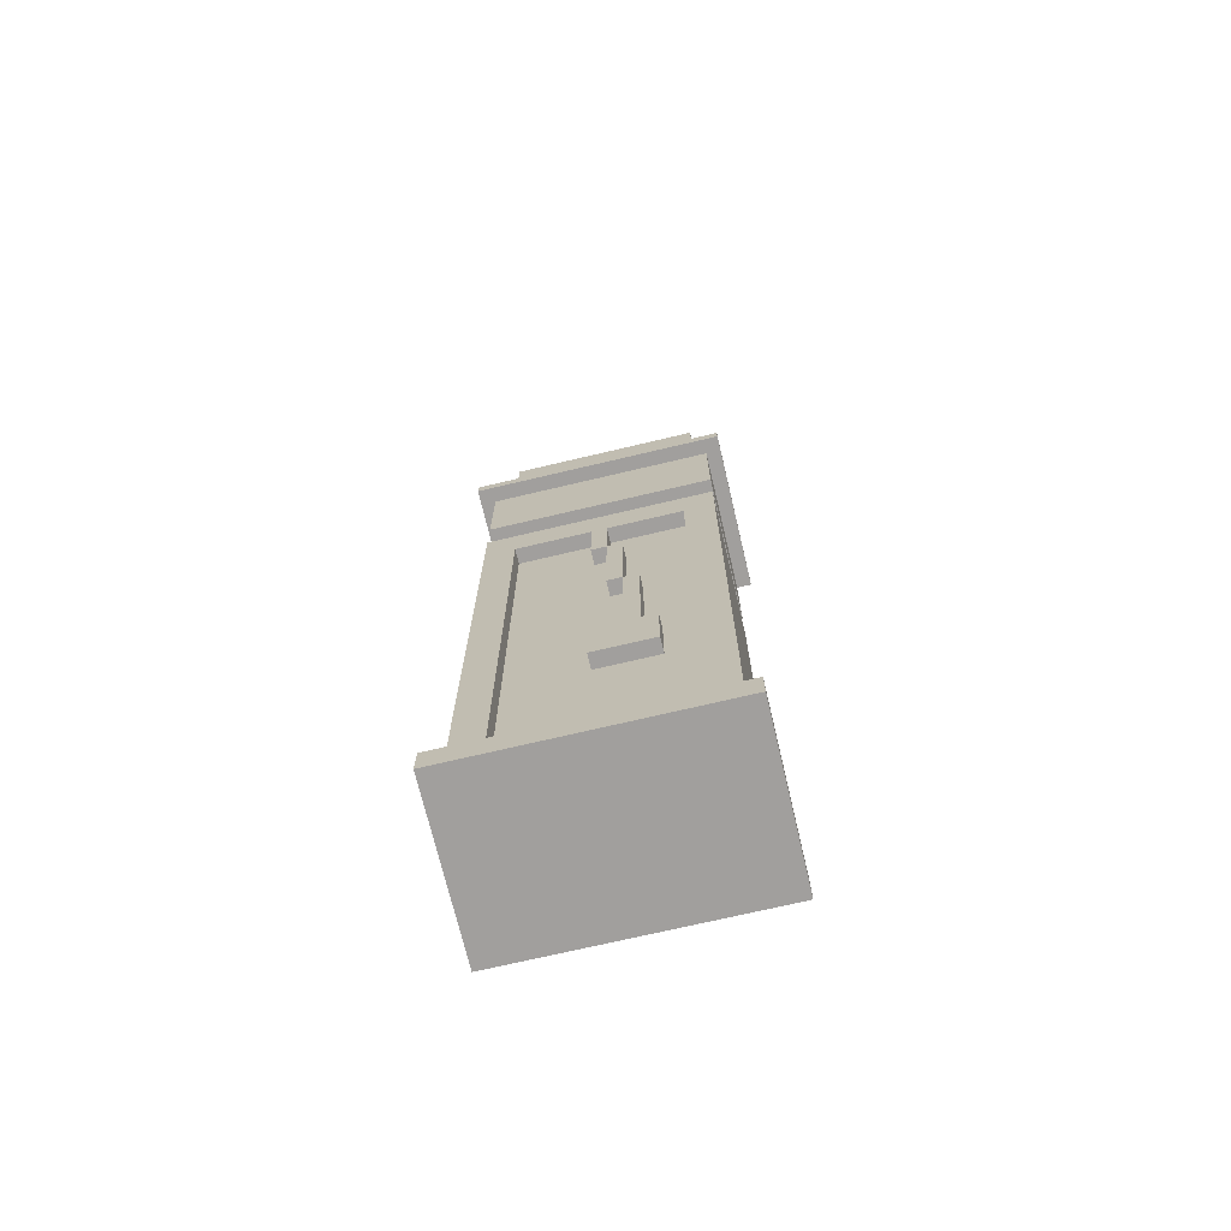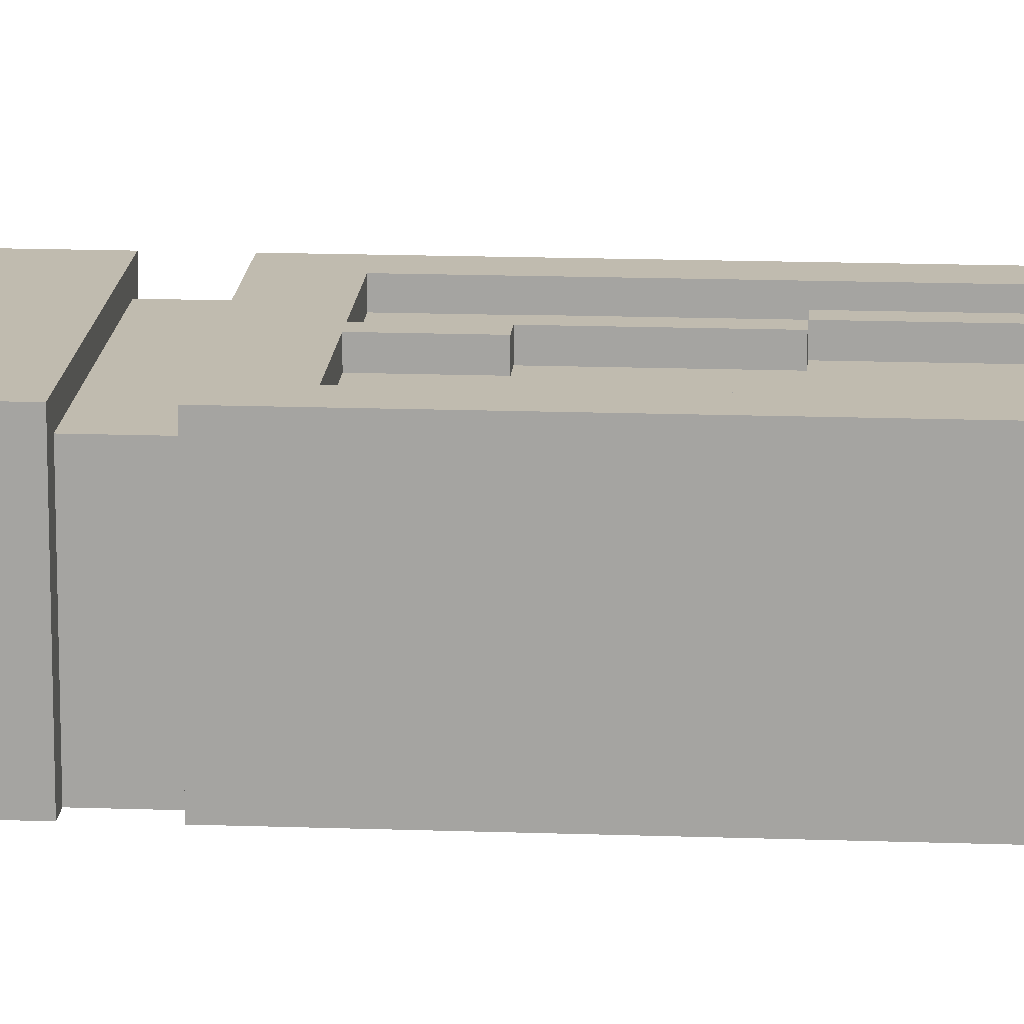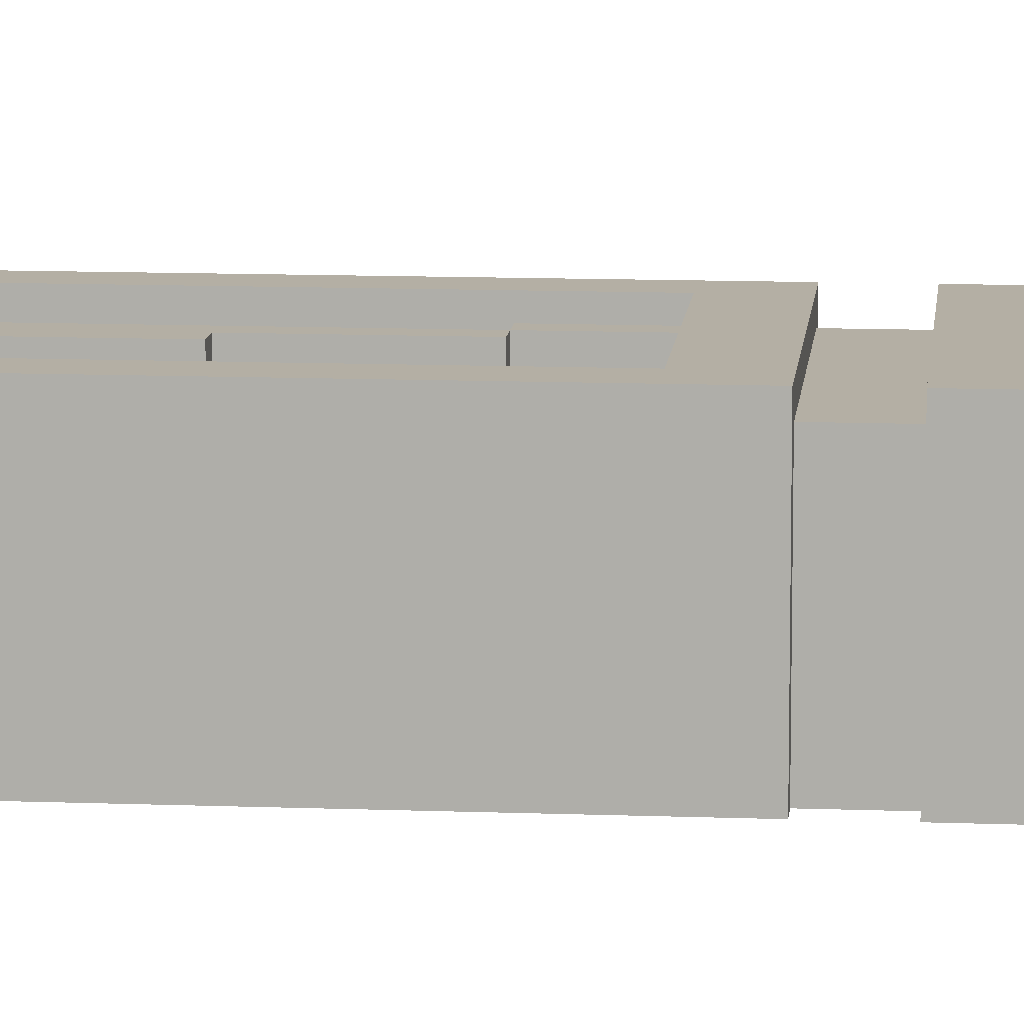
<metadata>
{"format":"obj","ext":"obj","renderer":"f3d","projection":"perspective","resolution":1024,"background":"white","views":[{"elev":-71.5,"azim":13.3,"up":"+Y"},{"elev":15.9,"azim":-85.8,"up":"+Z"},{"elev":11.3,"azim":95.3,"up":"+Z"}]}
</metadata>
<code>
o
v 4.2 6.1 -4.4
v 4.2 6.1 -5.5
v 4.2 6.2 -4.4
v 4.2 6.2 -5.5
v 4.2 6.3 -4.4
v 4.2 6.3 -5.5
v 4.2 11.1 -4.4
v 4.2 11.1 -5.5
v 4.2 11.2 -4.4
v 4.2 11.2 -5.5
v 4.3 6.3 -4.5
v 4.3 6.3 -5.5
v 4.3 9.9 -4.5
v 4.3 9.9 -5.5
v 4.3 10 -4.5
v 4.3 10 -5.5
v 4.3 10.1 -4.5
v 4.3 10.1 -5.5
v 4.3 10.4 -4.5
v 4.3 10.4 -5.5
v 4.3 10.5 -4.5
v 4.3 10.5 -5.5
v 4.3 10.6 -4.5
v 4.3 10.6 -5.5
v 4.3 11 -4.5
v 4.3 11 -5.5
v 4.3 11.1 -4.5
v 4.3 11.1 -5.5
v 4.3 11.2 -5.4
v 4.3 11.2 -5.5
v 4.3 11.4 -5.4
v 4.3 11.4 -5.5
v 4.4 10.1 -4.6
v 4.4 10.1 -5.5
v 4.4 10.4 -4.6
v 4.4 10.4 -5.5
v 4.4 12 -4.6
v 4.4 12 -5.5
v 4.4 12.1 -4.6
v 4.4 12.1 -5.5
v 4.4 12.2 -4.6
v 4.4 12.2 -5.5
v 4.5 11.2 -4.7
v 4.5 11.2 -5.4
v 4.5 11.3 -4.7
v 4.5 11.3 -5.4
v 4.5 11.4 -5.4
v 4.5 11.4 -5.5
v 4.5 12 -4.7
v 4.5 12 -5.5
v 4.6 12.2 -5.4
v 4.6 12.2 -5.5
v 4.6 12.4 -5.4
v 4.6 12.4 -5.5
v 4.8 12.4 -5.4
v 4.8 12.4 -5.5
v 4.8 12.5 -5.4
v 4.8 12.5 -5.5
v 4.9 12.5 -5.4
v 4.9 12.5 -5.5
v 4.9 12.7 -5.4
v 4.9 12.7 -5.5
v 5 7.5 -4.5
v 5 7.5 -4.6
v 5 7.9 -4.5
v 5 7.9 -4.6
v 5 9.4 -4.5
v 5 9.4 -4.6
v 5 9.8 -4.5
v 5 9.8 -4.6
v 5.1 8.7 -4.5
v 5.1 8.7 -4.6
v 5.1 9.4 -4.5
v 5.1 9.4 -4.6
v 5.2 7.9 -4.5
v 5.2 7.9 -4.6
v 5.2 8.7 -4.5
v 5.2 8.7 -4.6
v 5.4 11.3 -4.7
v 5.4 11.3 -4.8
v 5.4 11.9 -4.7
v 5.4 11.9 -4.8
v 5.6 6.4 -4.5
v 5.6 6.4 -4.6
v 5.6 9.8 -4.5
v 5.6 9.8 -4.6
v 4.5 6.4 -4.5
v 4.5 6.4 -4.6
v 4.5 9.8 -4.5
v 4.5 9.8 -4.6
v 4.7 11.3 -4.7
v 4.7 11.3 -4.8
v 4.7 11.9 -4.7
v 4.7 11.9 -4.8
v 5.1 9.4 -4.5
v 5.1 9.4 -4.6
v 5.1 9.8 -4.5
v 5.1 9.8 -4.6
v 5.2 8.7 -4.5
v 5.2 8.7 -4.6
v 5.2 9.4 -4.5
v 5.2 9.4 -4.6
v 5.2 12.5 -5.4
v 5.2 12.5 -5.5
v 5.2 12.7 -5.4
v 5.2 12.7 -5.5
v 5.3 7.9 -4.5
v 5.3 7.9 -4.6
v 5.3 8.7 -4.5
v 5.3 8.7 -4.6
v 5.3 12.4 -5.4
v 5.3 12.4 -5.5
v 5.3 12.5 -5.4
v 5.3 12.5 -5.5
v 5.4 7.5 -4.5
v 5.4 7.5 -4.6
v 5.4 7.9 -4.5
v 5.4 7.9 -4.6
v 5.5 12.2 -5.4
v 5.5 12.2 -5.5
v 5.5 12.4 -5.4
v 5.5 12.4 -5.5
v 5.6 11.2 -4.7
v 5.6 11.2 -5.4
v 5.6 11.3 -4.7
v 5.6 11.3 -5.4
v 5.6 11.4 -5.4
v 5.6 11.4 -5.5
v 5.6 12 -4.7
v 5.6 12 -5.5
v 5.7 10.1 -4.6
v 5.7 10.1 -5.5
v 5.7 10.4 -4.6
v 5.7 10.4 -5.5
v 5.7 12 -4.6
v 5.7 12 -5.5
v 5.7 12.1 -4.6
v 5.7 12.1 -5.5
v 5.7 12.2 -4.6
v 5.7 12.2 -5.5
v 5.8 6.3 -4.5
v 5.8 6.3 -5.5
v 5.8 9.9 -4.5
v 5.8 9.9 -5.5
v 5.8 10 -4.5
v 5.8 10 -5.5
v 5.8 10.1 -4.5
v 5.8 10.1 -5.5
v 5.8 10.4 -4.5
v 5.8 10.4 -5.5
v 5.8 10.5 -4.5
v 5.8 10.5 -5.5
v 5.8 10.6 -4.5
v 5.8 10.6 -5.5
v 5.8 11 -4.5
v 5.8 11 -5.5
v 5.8 11.1 -4.5
v 5.8 11.1 -5.5
v 5.8 11.2 -5.4
v 5.8 11.2 -5.5
v 5.8 11.4 -5.4
v 5.8 11.4 -5.5
v 5.9 6.1 -4.4
v 5.9 6.1 -5.5
v 5.9 6.2 -4.4
v 5.9 6.2 -5.5
v 5.9 6.3 -4.4
v 5.9 6.3 -5.5
v 5.9 11.1 -4.4
v 5.9 11.1 -5.5
v 5.9 11.2 -4.4
v 5.9 11.2 -5.5
v 4.2 6.1 -4.4
v 4.2 6.2 -4.4
v 4.2 6.3 -4.4
v 4.2 11.1 -4.4
v 4.2 11.2 -4.4
v 5.9 6.1 -4.4
v 5.9 6.2 -4.4
v 5.9 6.3 -4.4
v 5.9 11.1 -4.4
v 5.9 11.2 -4.4
v 4.3 6.3 -4.5
v 4.3 9.9 -4.5
v 4.3 10 -4.5
v 4.3 10.1 -4.5
v 4.3 10.4 -4.5
v 4.3 10.5 -4.5
v 4.3 10.6 -4.5
v 4.3 11 -4.5
v 4.3 11.1 -4.5
v 4.5 6.4 -4.5
v 4.5 9.8 -4.5
v 5 7.5 -4.5
v 5 7.9 -4.5
v 5 9.4 -4.5
v 5 9.8 -4.5
v 5.1 8.7 -4.5
v 5.1 9.4 -4.5
v 5.1 9.8 -4.5
v 5.2 7.9 -4.5
v 5.2 8.7 -4.5
v 5.2 9.4 -4.5
v 5.3 7.9 -4.5
v 5.3 8.7 -4.5
v 5.4 7.5 -4.5
v 5.4 7.9 -4.5
v 5.6 6.4 -4.5
v 5.6 9.8 -4.5
v 5.8 6.3 -4.5
v 5.8 9.9 -4.5
v 5.8 10 -4.5
v 5.8 10.1 -4.5
v 5.8 10.4 -4.5
v 5.8 10.5 -4.5
v 5.8 10.6 -4.5
v 5.8 11 -4.5
v 5.8 11.1 -4.5
v 4.4 10.1 -4.6
v 4.4 10.4 -4.6
v 4.4 12 -4.6
v 4.4 12.1 -4.6
v 4.4 12.2 -4.6
v 4.5 6.4 -4.6
v 4.5 9.8 -4.6
v 5 7.5 -4.6
v 5 7.9 -4.6
v 5 9.4 -4.6
v 5 9.8 -4.6
v 5.1 8.7 -4.6
v 5.1 9.4 -4.6
v 5.1 9.8 -4.6
v 5.2 7.9 -4.6
v 5.2 8.7 -4.6
v 5.2 9.4 -4.6
v 5.3 7.9 -4.6
v 5.3 8.7 -4.6
v 5.4 7.5 -4.6
v 5.4 7.9 -4.6
v 5.6 6.4 -4.6
v 5.6 9.8 -4.6
v 5.7 10.1 -4.6
v 5.7 10.4 -4.6
v 5.7 12 -4.6
v 5.7 12.1 -4.6
v 5.7 12.2 -4.6
v 4.5 11.2 -4.7
v 4.5 11.3 -4.7
v 4.5 12 -4.7
v 4.7 11.3 -4.7
v 4.7 11.9 -4.7
v 5.4 11.3 -4.7
v 5.4 11.9 -4.7
v 5.6 11.2 -4.7
v 5.6 11.3 -4.7
v 5.6 12 -4.7
v 4.7 11.3 -4.8
v 4.7 11.9 -4.8
v 4.8 11.4 -4.8
v 4.8 11.7 -4.8
v 4.9 11.3 -4.8
v 4.9 11.4 -4.8
v 4.9 11.7 -4.8
v 4.9 11.8 -4.8
v 5 11.5 -4.8
v 5 11.8 -4.8
v 5.1 11.5 -4.8
v 5.1 11.8 -4.8
v 5.2 11.3 -4.8
v 5.2 11.4 -4.8
v 5.2 11.7 -4.8
v 5.2 11.8 -4.8
v 5.3 11.4 -4.8
v 5.3 11.7 -4.8
v 5.4 11.3 -4.8
v 5.4 11.9 -4.8
v 4.3 11.2 -5.4
v 4.3 11.4 -5.4
v 4.5 11.2 -5.4
v 4.5 11.3 -5.4
v 4.5 11.4 -5.4
v 4.6 12.2 -5.4
v 4.6 12.4 -5.4
v 4.8 12.4 -5.4
v 4.8 12.5 -5.4
v 4.9 12.3 -5.4
v 4.9 12.4 -5.4
v 4.9 12.5 -5.4
v 4.9 12.7 -5.4
v 5 12.4 -5.4
v 5 12.6 -5.4
v 5.1 12.4 -5.4
v 5.1 12.6 -5.4
v 5.2 12.3 -5.4
v 5.2 12.4 -5.4
v 5.2 12.5 -5.4
v 5.2 12.7 -5.4
v 5.3 12.4 -5.4
v 5.3 12.5 -5.4
v 5.5 12.2 -5.4
v 5.5 12.4 -5.4
v 5.6 11.2 -5.4
v 5.6 11.3 -5.4
v 5.6 11.4 -5.4
v 5.8 11.2 -5.4
v 5.8 11.4 -5.4
v 4.2 6.1 -5.5
v 4.2 6.2 -5.5
v 4.2 6.3 -5.5
v 4.2 11.1 -5.5
v 4.2 11.2 -5.5
v 4.3 6.3 -5.5
v 4.3 9.9 -5.5
v 4.3 10 -5.5
v 4.3 10.1 -5.5
v 4.3 10.4 -5.5
v 4.3 10.5 -5.5
v 4.3 10.6 -5.5
v 4.3 11 -5.5
v 4.3 11.1 -5.5
v 4.3 11.2 -5.5
v 4.3 11.4 -5.5
v 4.4 10.1 -5.5
v 4.4 10.4 -5.5
v 4.4 12 -5.5
v 4.4 12.1 -5.5
v 4.4 12.2 -5.5
v 4.5 11.4 -5.5
v 4.5 12 -5.5
v 4.6 12.2 -5.5
v 4.6 12.4 -5.5
v 4.8 12.4 -5.5
v 4.8 12.5 -5.5
v 4.9 12.3 -5.5
v 4.9 12.4 -5.5
v 4.9 12.5 -5.5
v 4.9 12.7 -5.5
v 5 12.4 -5.5
v 5 12.6 -5.5
v 5.1 12.4 -5.5
v 5.1 12.6 -5.5
v 5.2 12.3 -5.5
v 5.2 12.4 -5.5
v 5.2 12.5 -5.5
v 5.2 12.7 -5.5
v 5.3 12.4 -5.5
v 5.3 12.5 -5.5
v 5.5 12.2 -5.5
v 5.5 12.4 -5.5
v 5.6 11.4 -5.5
v 5.6 12 -5.5
v 5.7 10.1 -5.5
v 5.7 10.4 -5.5
v 5.7 12 -5.5
v 5.7 12.1 -5.5
v 5.7 12.2 -5.5
v 5.8 6.3 -5.5
v 5.8 9.9 -5.5
v 5.8 10 -5.5
v 5.8 10.1 -5.5
v 5.8 10.4 -5.5
v 5.8 10.5 -5.5
v 5.8 10.6 -5.5
v 5.8 11 -5.5
v 5.8 11.1 -5.5
v 5.8 11.2 -5.5
v 5.8 11.4 -5.5
v 5.9 6.1 -5.5
v 5.9 6.2 -5.5
v 5.9 6.3 -5.5
v 5.9 11.1 -5.5
v 5.9 11.2 -5.5
v 4.2 6.1 -4.4
v 5.9 6.1 -4.4
v 4.2 6.1 -5.5
v 5.9 6.1 -5.5
v 5 7.5 -4.5
v 5.4 7.5 -4.5
v 5 7.5 -4.6
v 5.4 7.5 -4.6
v 5.1 8.7 -4.5
v 5.2 8.7 -4.5
v 5.1 8.7 -4.6
v 5.2 8.7 -4.6
v 5 9.4 -4.5
v 5.1 9.4 -4.5
v 5 9.4 -4.6
v 5.1 9.4 -4.6
v 4.5 9.8 -4.5
v 5 9.8 -4.5
v 5.1 9.8 -4.5
v 5.6 9.8 -4.5
v 4.5 9.8 -4.6
v 5 9.8 -4.6
v 5.1 9.8 -4.6
v 5.6 9.8 -4.6
v 4.3 10.4 -4.5
v 5.8 10.4 -4.5
v 4.4 10.4 -4.6
v 5.7 10.4 -4.6
v 4.3 10.4 -5.5
v 4.4 10.4 -5.5
v 5.7 10.4 -5.5
v 5.8 10.4 -5.5
v 4.2 11.1 -4.4
v 5.9 11.1 -4.4
v 4.3 11.1 -4.5
v 5.8 11.1 -4.5
v 4.2 11.1 -5.5
v 4.3 11.1 -5.5
v 5.8 11.1 -5.5
v 5.9 11.1 -5.5
v 4.7 11.9 -4.7
v 5.4 11.9 -4.7
v 4.7 11.9 -4.8
v 5.4 11.9 -4.8
v 4.4 12 -4.6
v 5.7 12 -4.6
v 4.5 12 -4.7
v 5.6 12 -4.7
v 4.4 12 -5.5
v 4.5 12 -5.5
v 5.6 12 -5.5
v 5.7 12 -5.5
v 4.2 6.3 -4.4
v 5.9 6.3 -4.4
v 4.3 6.3 -4.5
v 5.8 6.3 -4.5
v 4.2 6.3 -5.5
v 4.3 6.3 -5.5
v 5.8 6.3 -5.5
v 5.9 6.3 -5.5
v 4.5 6.4 -4.5
v 5.6 6.4 -4.5
v 4.5 6.4 -4.6
v 5.6 6.4 -4.6
v 5 7.9 -4.5
v 5.2 7.9 -4.5
v 5.3 7.9 -4.5
v 5.4 7.9 -4.5
v 5 7.9 -4.6
v 5.2 7.9 -4.6
v 5.3 7.9 -4.6
v 5.4 7.9 -4.6
v 5.2 8.7 -4.5
v 5.3 8.7 -4.5
v 5.2 8.7 -4.6
v 5.3 8.7 -4.6
v 5.1 9.4 -4.5
v 5.2 9.4 -4.5
v 5.1 9.4 -4.6
v 5.2 9.4 -4.6
v 4.3 10.1 -4.5
v 5.8 10.1 -4.5
v 4.4 10.1 -4.6
v 5.7 10.1 -4.6
v 4.3 10.1 -5.5
v 4.4 10.1 -5.5
v 5.7 10.1 -5.5
v 5.8 10.1 -5.5
v 4.2 11.2 -4.4
v 5.9 11.2 -4.4
v 4.5 11.2 -4.7
v 5.6 11.2 -4.7
v 4.3 11.2 -5.4
v 4.5 11.2 -5.4
v 5.6 11.2 -5.4
v 5.8 11.2 -5.4
v 4.2 11.2 -5.5
v 4.3 11.2 -5.5
v 5.8 11.2 -5.5
v 5.9 11.2 -5.5
v 4.7 11.3 -4.7
v 5.4 11.3 -4.7
v 4.7 11.3 -4.8
v 4.9 11.3 -4.8
v 5.2 11.3 -4.8
v 5.4 11.3 -4.8
v 4.3 11.4 -5.4
v 4.5 11.4 -5.4
v 5.6 11.4 -5.4
v 5.8 11.4 -5.4
v 4.3 11.4 -5.5
v 4.5 11.4 -5.5
v 5.6 11.4 -5.5
v 5.8 11.4 -5.5
v 4.4 12.2 -4.6
v 5.7 12.2 -4.6
v 4.6 12.2 -5.4
v 5.5 12.2 -5.4
v 4.4 12.2 -5.5
v 4.6 12.2 -5.5
v 5.5 12.2 -5.5
v 5.7 12.2 -5.5
v 4.6 12.4 -5.4
v 4.8 12.4 -5.4
v 5.3 12.4 -5.4
v 5.5 12.4 -5.4
v 4.6 12.4 -5.5
v 4.8 12.4 -5.5
v 5.3 12.4 -5.5
v 5.5 12.4 -5.5
v 4.8 12.5 -5.4
v 4.9 12.5 -5.4
v 5.2 12.5 -5.4
v 5.3 12.5 -5.4
v 4.8 12.5 -5.5
v 4.9 12.5 -5.5
v 5.2 12.5 -5.5
v 5.3 12.5 -5.5
v 4.9 12.7 -5.4
v 5.2 12.7 -5.4
v 4.9 12.7 -5.5
v 5.2 12.7 -5.5
f 3 2 1
f 4 2 3
f 5 4 3
f 6 4 5
f 9 8 7
f 10 8 9
f 13 12 11
f 14 12 13
f 15 14 13
f 16 14 15
f 17 16 15
f 18 16 17
f 21 20 19
f 22 20 21
f 23 22 21
f 24 22 23
f 25 24 23
f 26 24 25
f 27 26 25
f 28 26 27
f 31 30 29
f 32 30 31
f 35 34 33
f 36 34 35
f 39 38 37
f 40 38 39
f 41 40 39
f 42 40 41
f 45 44 43
f 46 44 45
f 47 46 45
f 49 47 45
f 49 48 47
f 50 48 49
f 53 52 51
f 54 52 53
f 57 56 55
f 58 56 57
f 61 60 59
f 62 60 61
f 65 64 63
f 66 64 65
f 69 68 67
f 70 68 69
f 73 72 71
f 74 72 73
f 77 76 75
f 78 76 77
f 81 80 79
f 82 80 81
f 85 84 83
f 86 84 85
f 87 88 89
f 89 88 90
f 91 92 93
f 93 92 94
f 95 96 97
f 97 96 98
f 99 100 101
f 101 100 102
f 103 104 105
f 105 104 106
f 107 108 109
f 109 108 110
f 111 112 113
f 113 112 114
f 115 116 117
f 117 116 118
f 119 120 121
f 121 120 122
f 123 124 125
f 125 124 126
f 125 126 127
f 125 127 129
f 127 128 129
f 129 128 130
f 131 132 133
f 133 132 134
f 135 136 137
f 137 136 138
f 137 138 139
f 139 138 140
f 141 142 143
f 143 142 144
f 143 144 145
f 145 144 146
f 145 146 147
f 147 146 148
f 149 150 151
f 151 150 152
f 151 152 153
f 153 152 154
f 153 154 155
f 155 154 156
f 155 156 157
f 157 156 158
f 159 160 161
f 161 160 162
f 163 164 165
f 165 164 166
f 165 166 167
f 167 166 168
f 169 170 171
f 171 170 172
f 178 174 173
f 179 175 174
f 179 174 178
f 180 175 179
f 181 177 176
f 182 177 181
f 192 184 183
f 193 184 192
f 197 184 193
f 199 197 196
f 200 184 197
f 200 197 199
f 201 195 194
f 202 199 198
f 203 199 202
f 204 201 194
f 204 202 201
f 205 202 204
f 206 204 194
f 207 204 206
f 208 192 183
f 209 184 200
f 210 208 183
f 210 209 208
f 211 185 184
f 211 209 210
f 211 184 209
f 212 186 185
f 212 185 211
f 213 186 212
f 214 188 187
f 215 189 188
f 215 188 214
f 216 190 189
f 216 189 215
f 217 191 190
f 217 190 216
f 218 191 217
f 226 225 224
f 227 225 226
f 228 225 227
f 229 225 228
f 230 228 227
f 231 228 230
f 233 230 227
f 234 230 233
f 235 232 231
f 237 235 234
f 238 226 224
f 239 237 236
f 240 238 224
f 240 239 238
f 241 237 239
f 241 239 240
f 241 232 235
f 241 235 237
f 242 220 219
f 243 220 242
f 244 222 221
f 245 223 222
f 245 222 244
f 246 223 245
f 250 248 247
f 250 249 248
f 251 249 250
f 252 250 247
f 253 249 251
f 254 252 247
f 255 253 252
f 255 252 254
f 256 249 253
f 256 253 255
f 259 258 257
f 260 258 259
f 261 259 257
f 262 260 259
f 262 259 261
f 263 258 260
f 263 260 262
f 264 258 263
f 265 262 261
f 265 263 262
f 265 264 263
f 266 258 264
f 266 264 265
f 267 265 261
f 267 266 265
f 268 258 266
f 268 266 267
f 269 267 261
f 269 268 267
f 270 268 269
f 271 268 270
f 272 258 268
f 272 268 271
f 273 271 270
f 273 270 269
f 274 272 271
f 274 271 273
f 275 273 269
f 275 274 273
f 276 258 272
f 276 274 275
f 276 272 274
f 279 278 277
f 280 278 279
f 281 278 280
f 284 283 282
f 286 284 282
f 286 285 284
f 287 285 286
f 288 285 287
f 290 287 286
f 290 289 288
f 290 288 287
f 291 289 290
f 292 290 286
f 292 291 290
f 293 289 291
f 293 291 292
f 294 286 282
f 294 292 286
f 295 293 292
f 295 292 294
f 296 293 295
f 297 289 293
f 297 293 296
f 298 296 295
f 298 295 294
f 299 296 298
f 300 294 282
f 300 298 294
f 301 298 300
f 305 303 302
f 305 304 303
f 306 304 305
f 308 309 312
f 310 311 320
f 320 311 321
f 314 315 323
f 316 317 324
f 321 322 328
f 320 321 328
f 325 326 329
f 326 327 330
f 330 331 332
f 330 332 334
f 332 333 334
f 334 333 335
f 335 333 336
f 334 335 338
f 336 337 338
f 335 336 338
f 338 337 339
f 334 338 340
f 338 339 340
f 339 337 341
f 340 339 341
f 330 334 342
f 334 340 342
f 340 341 343
f 342 340 343
f 343 341 344
f 341 337 345
f 344 341 345
f 343 344 346
f 342 343 346
f 346 344 347
f 326 330 348
f 330 342 348
f 342 346 348
f 348 346 349
f 328 329 350
f 320 328 350
f 329 326 351
f 350 329 351
f 314 323 352
f 323 324 352
f 324 317 353
f 352 324 353
f 351 326 354
f 326 348 355
f 354 326 355
f 355 348 356
f 308 312 357
f 312 313 357
f 313 314 358
f 357 313 358
f 314 352 359
f 358 314 359
f 359 352 360
f 353 317 361
f 317 318 362
f 361 317 362
f 318 319 363
f 362 318 363
f 319 320 364
f 363 319 364
f 320 350 365
f 364 320 365
f 365 350 366
f 366 350 367
f 307 308 368
f 308 357 369
f 368 308 369
f 369 357 370
f 365 366 371
f 371 366 372
f 375 374 373
f 376 374 375
f 379 378 377
f 380 378 379
f 383 382 381
f 384 382 383
f 387 386 385
f 388 386 387
f 393 390 389
f 394 390 393
f 395 392 391
f 396 392 395
f 399 398 397
f 400 398 399
f 401 399 397
f 402 399 401
f 403 398 400
f 404 398 403
f 407 406 405
f 408 406 407
f 409 407 405
f 410 407 409
f 411 406 408
f 412 406 411
f 415 414 413
f 416 414 415
f 419 418 417
f 420 418 419
f 421 419 417
f 422 419 421
f 423 418 420
f 424 418 423
f 425 426 427
f 427 426 428
f 425 427 429
f 429 427 430
f 428 426 431
f 431 426 432
f 433 434 435
f 435 434 436
f 437 438 441
f 441 438 442
f 439 440 443
f 443 440 444
f 445 446 447
f 447 446 448
f 449 450 451
f 451 450 452
f 453 454 455
f 455 454 456
f 453 455 457
f 457 455 458
f 456 454 459
f 459 454 460
f 461 462 463
f 463 462 464
f 461 463 465
f 465 463 466
f 464 462 467
f 467 462 468
f 461 465 469
f 469 465 470
f 468 462 471
f 471 462 472
f 473 474 475
f 475 474 476
f 476 474 477
f 477 474 478
f 479 480 483
f 483 480 484
f 481 482 485
f 485 482 486
f 487 488 489
f 489 488 490
f 487 489 491
f 491 489 492
f 490 488 493
f 493 488 494
f 495 496 499
f 499 496 500
f 497 498 501
f 501 498 502
f 503 504 507
f 507 504 508
f 505 506 509
f 509 506 510
f 511 512 513
f 513 512 514

</code>
